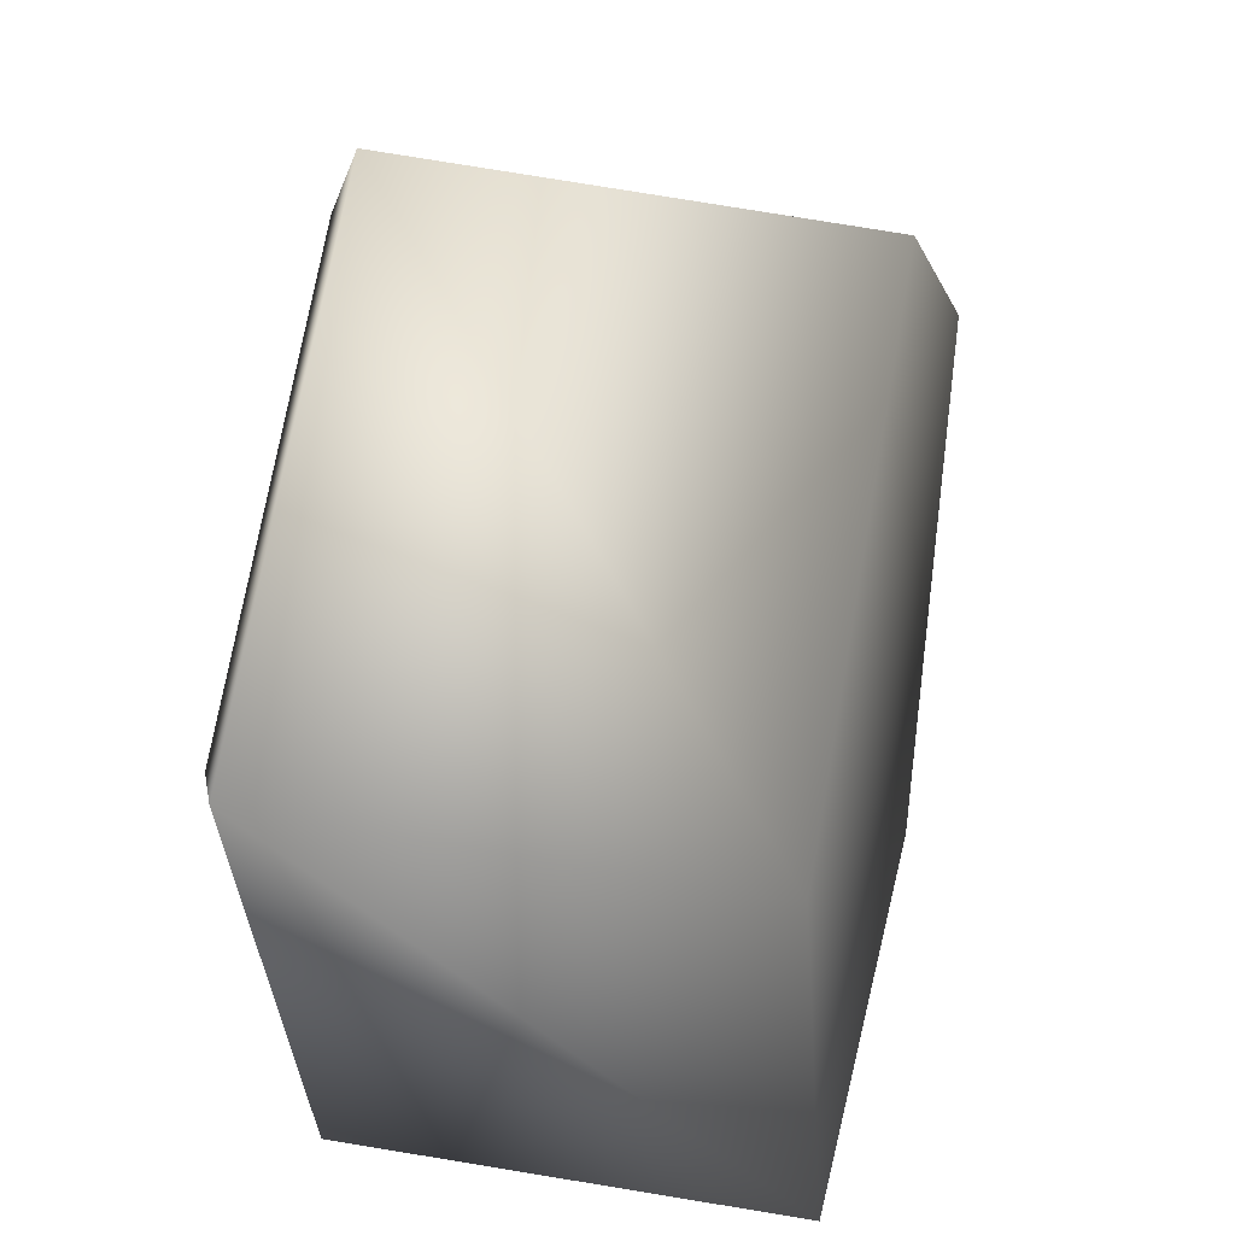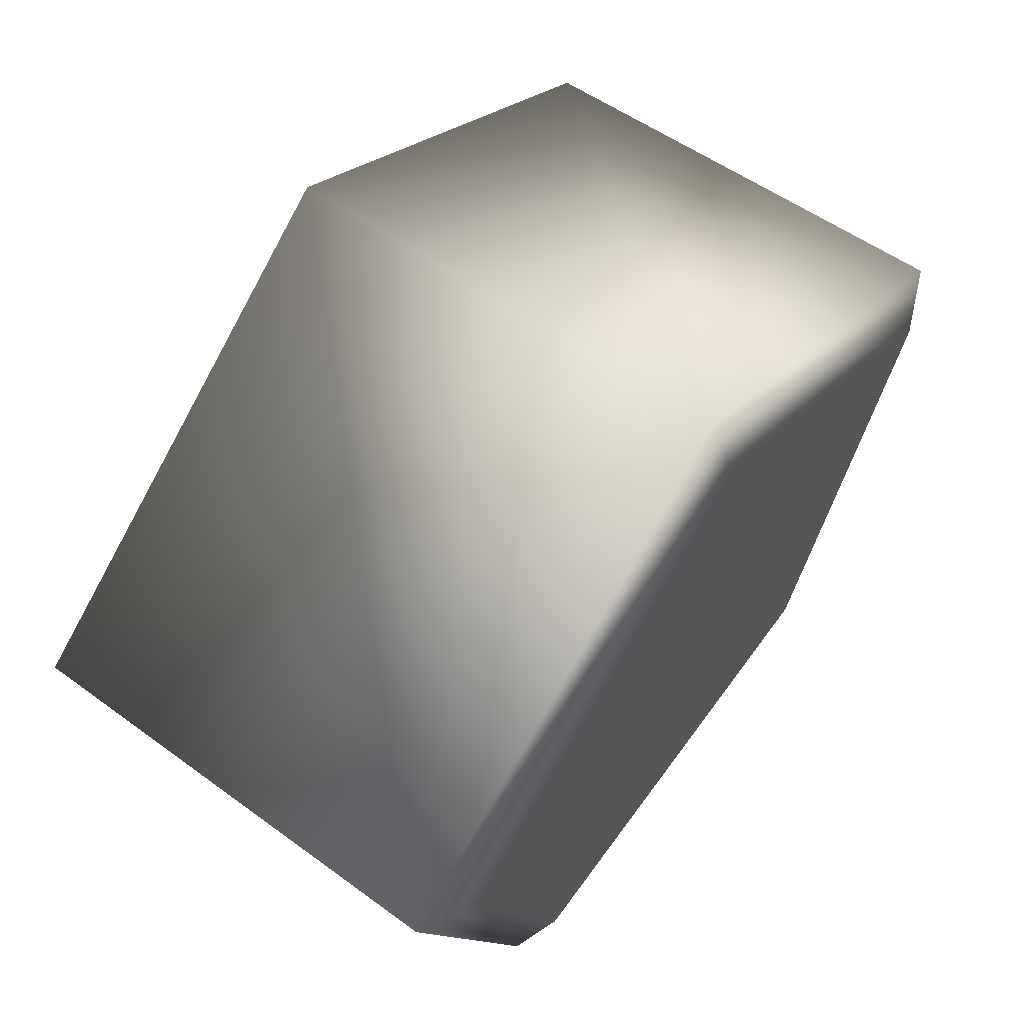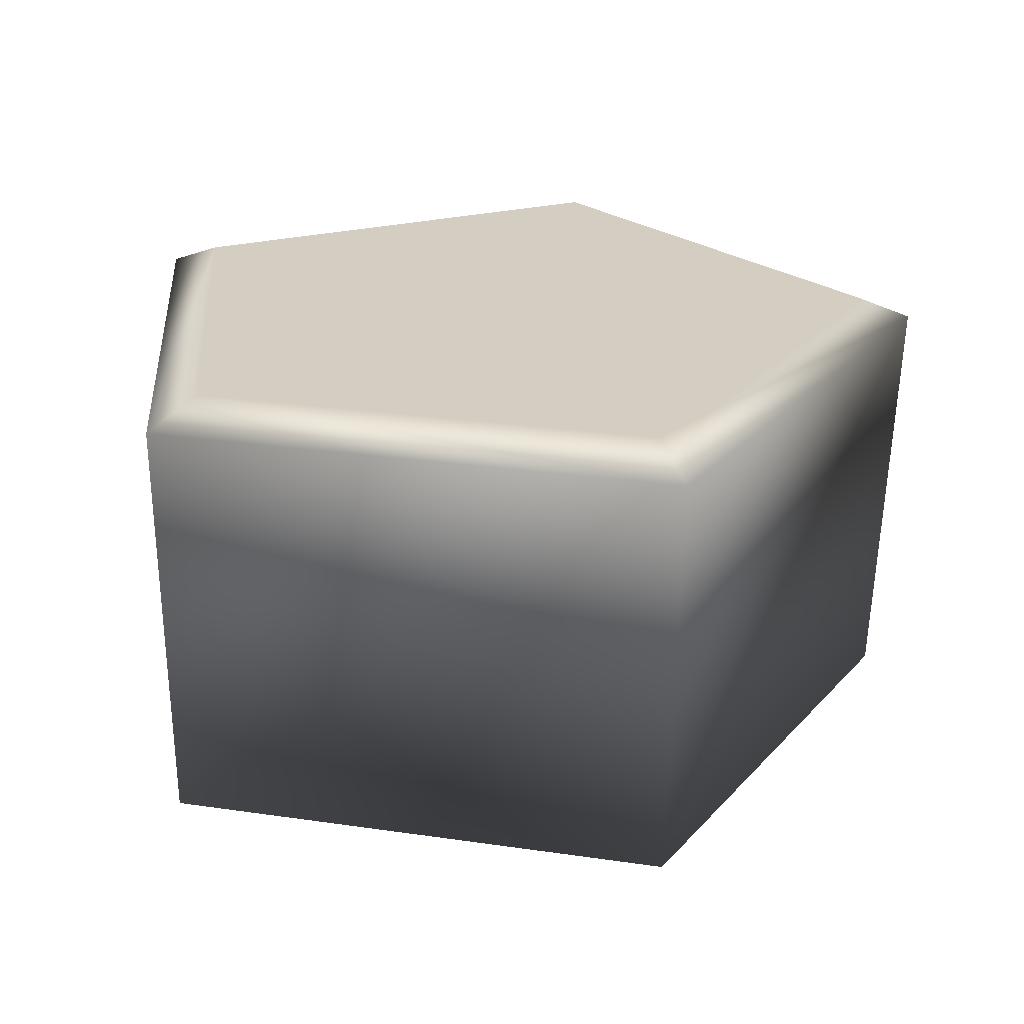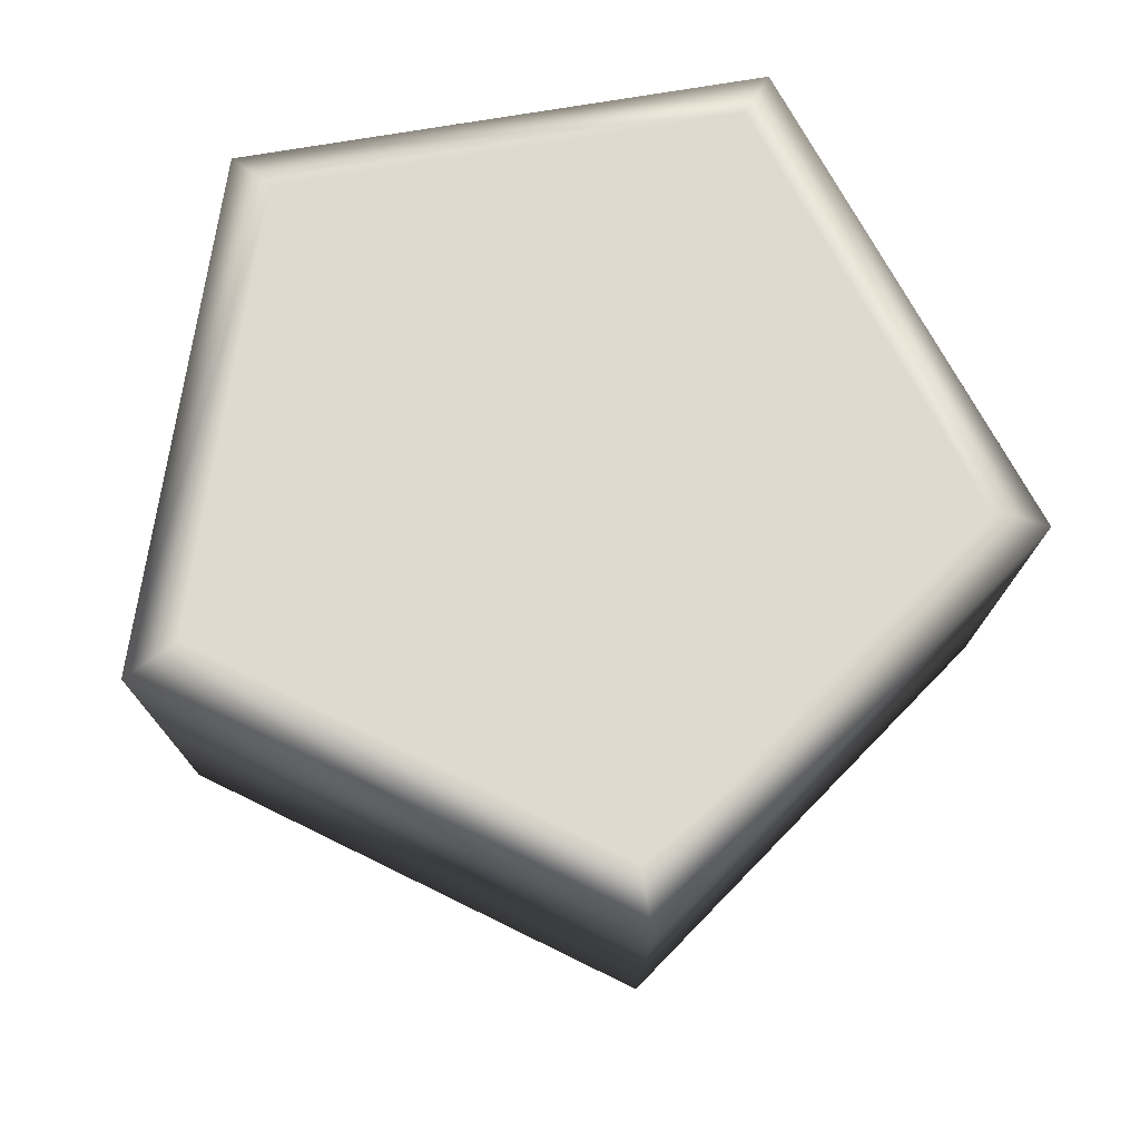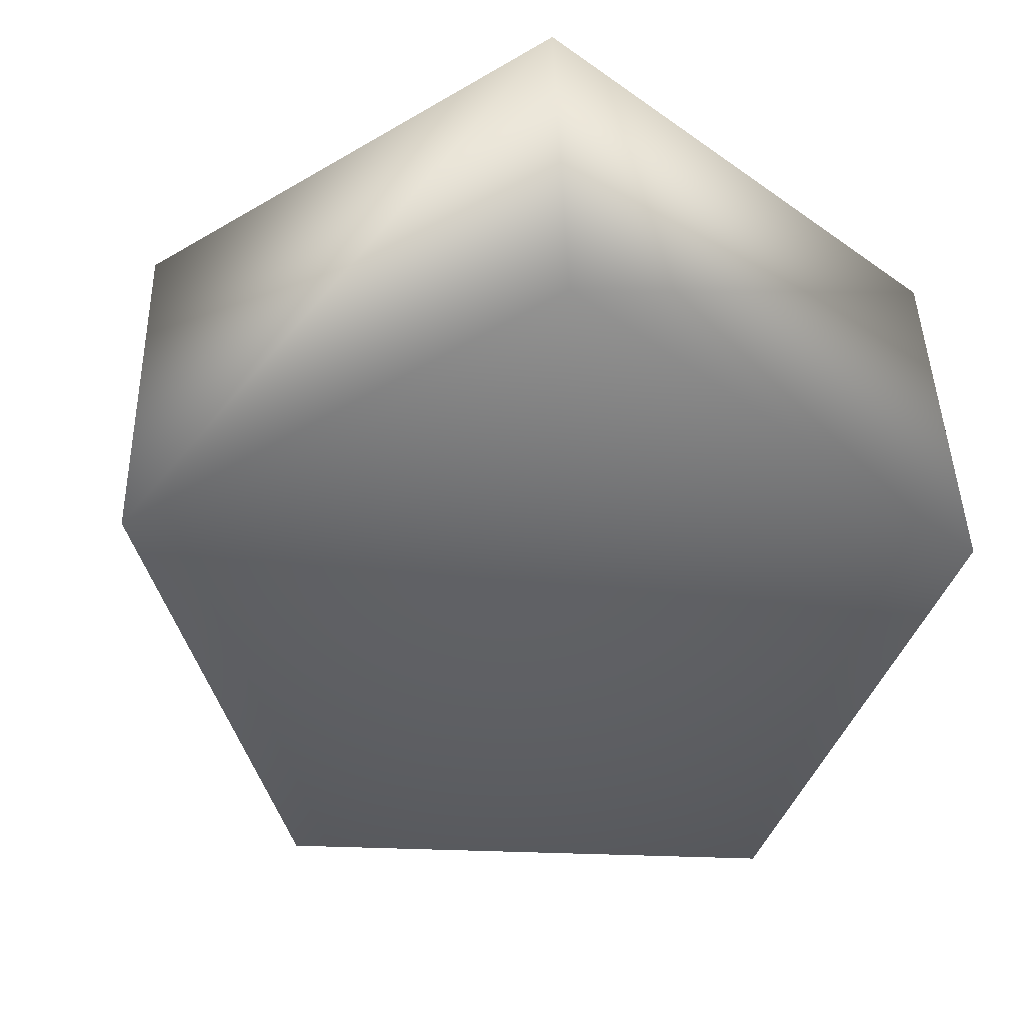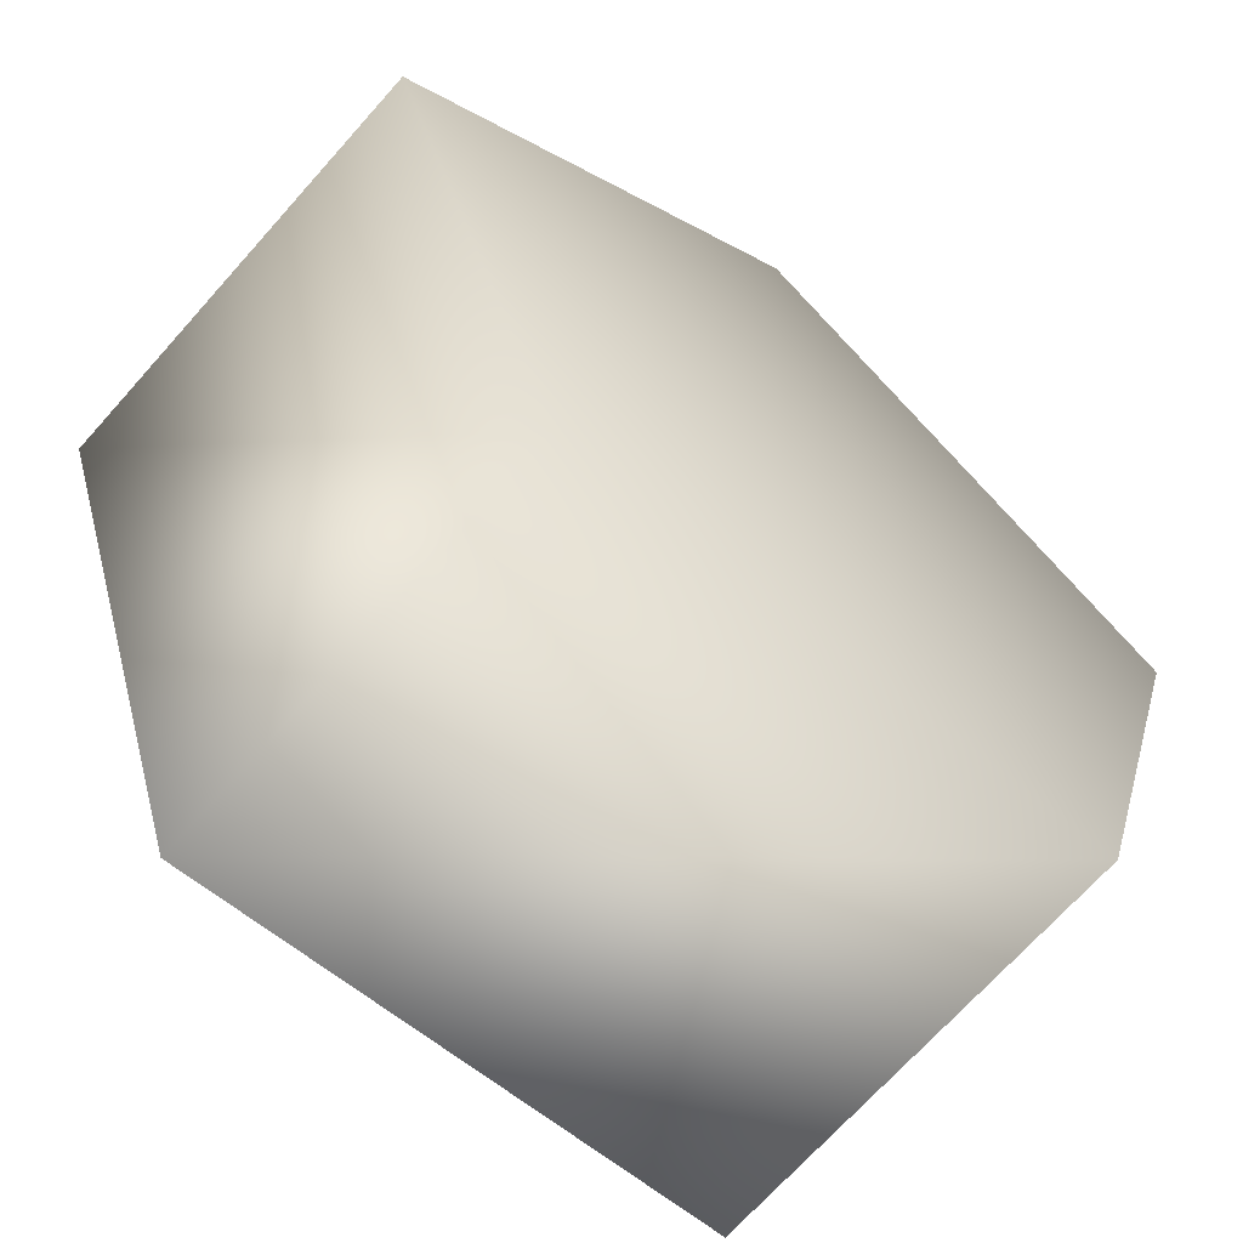
<metadata>
{"format":"obj","ext":"obj","renderer":"f3d","projection":"perspective","resolution":1024,"background":"white","views":[{"elev":34.8,"azim":-77.4,"up":"+Z"},{"elev":64.6,"azim":125.9,"up":"+Z"},{"elev":25.1,"azim":-23.7,"up":"+Y"},{"elev":71.1,"azim":-10.8,"up":"+Y"},{"elev":-47.1,"azim":140.4,"up":"+Y"},{"elev":-64.6,"azim":-39.8,"up":"+Z"}]}
</metadata>
<code>
g default
v 1.632 2.03 0.5624
v 1.039 2.03 -1.378
v -0.9895 2.03 -1.414
v -1.651 2.03 0.5041
v -0.03063 2.03 1.726
v 1.845 0 0.5604
v 1.177 0 -1.628
v -1.112 0 -1.669
v -1.857 0 0.4946
v -0.03006 0 1.872
v 0.004496 0 -0.07399
v 1.883 1.92 0.649
v 1.199 1.92 -1.59
v -1.142 1.92 -1.632
v -1.905 1.92 0.5817
v -0.03535 1.92 1.991
v 0 2.03 0
g pSphere4
f 6 7 13 12
f 7 8 14 13
f 8 9 15 14
f 9 10 16 15
f 10 6 12 16
f 7 6 11
f 8 7 11
f 9 8 11
f 10 9 11
f 6 10 11
f 1 12 13 2
f 2 13 14 3
f 3 14 15 4
f 4 15 16 5
f 5 16 12 1
f 17 2 3
f 3 4 17
f 1 2 17
f 17 4 5
f 5 1 17

</code>
